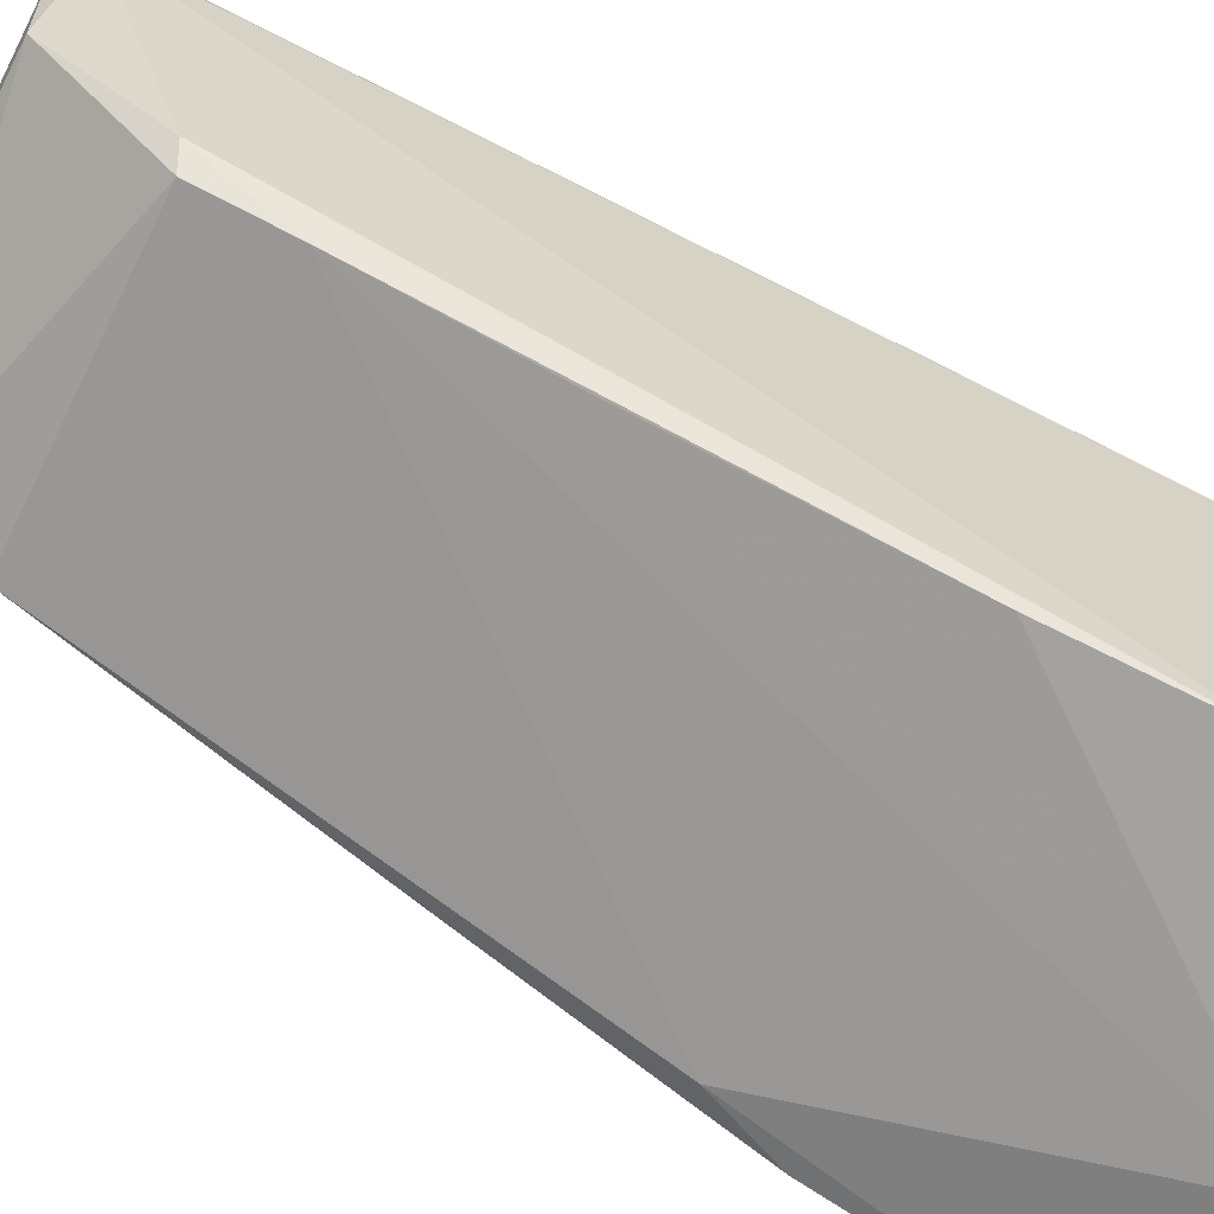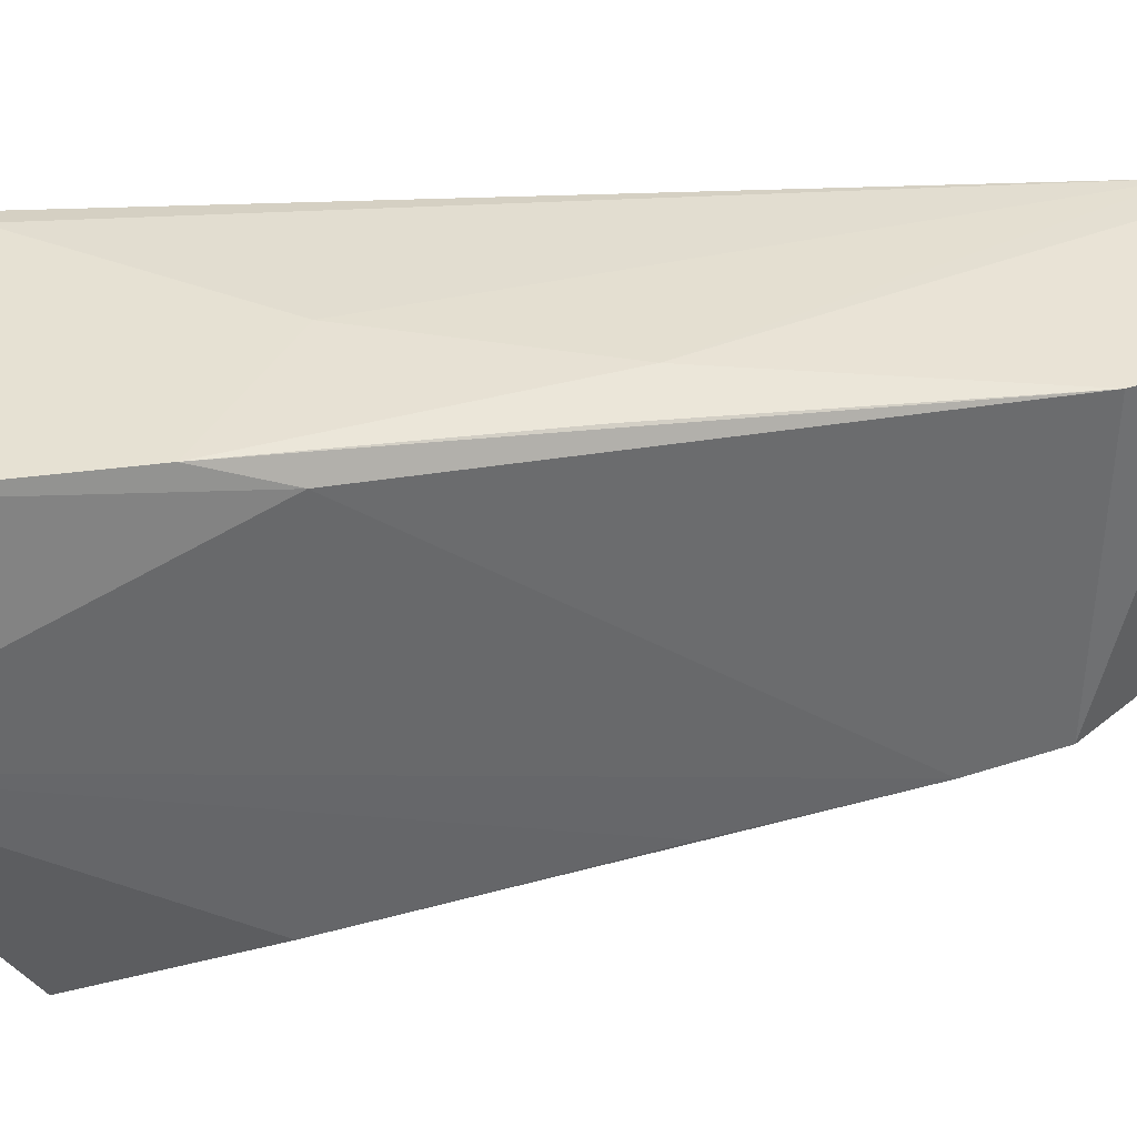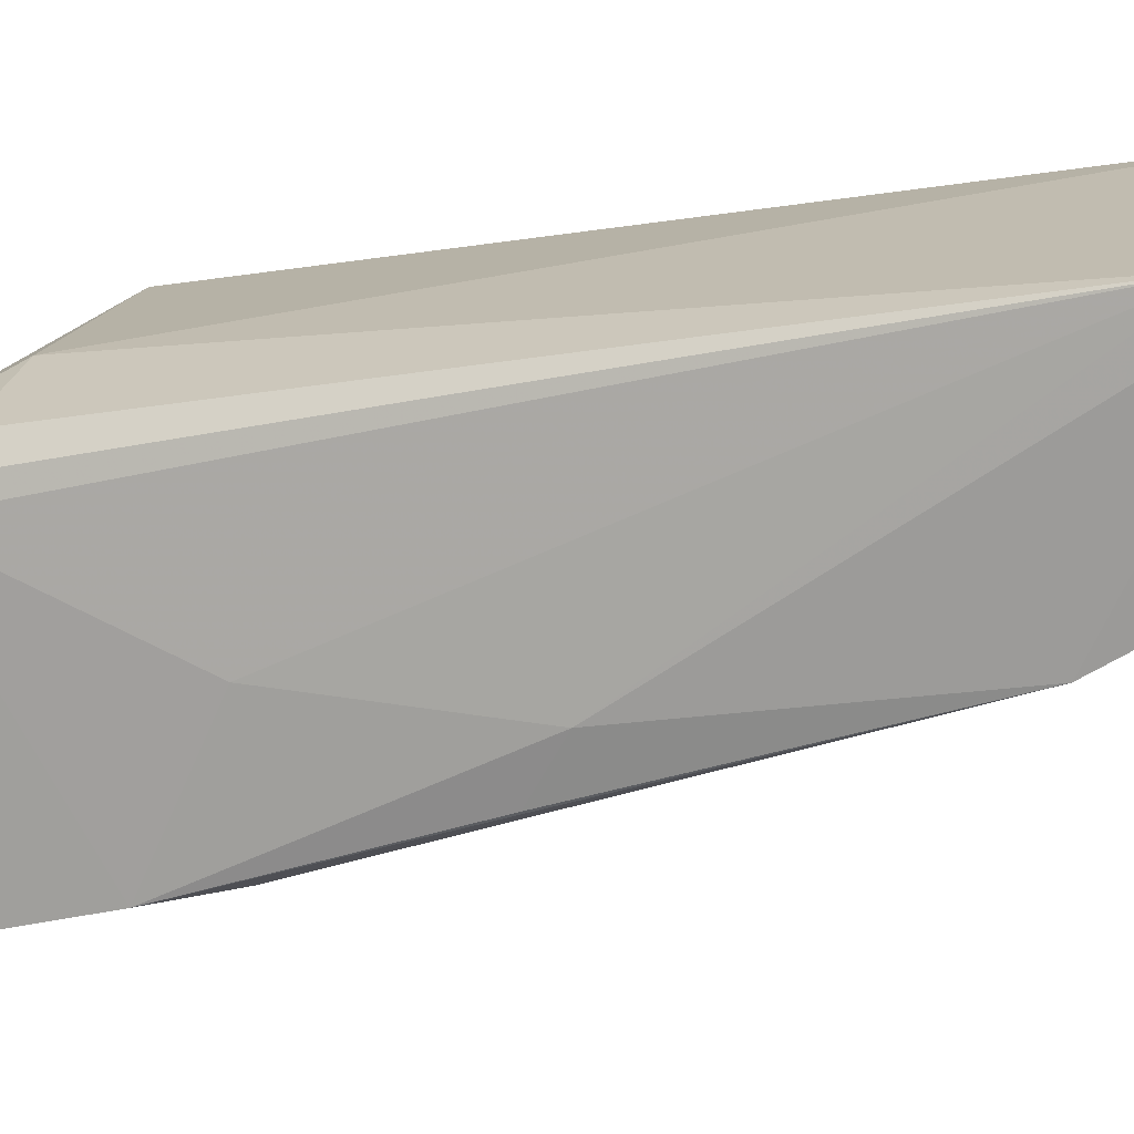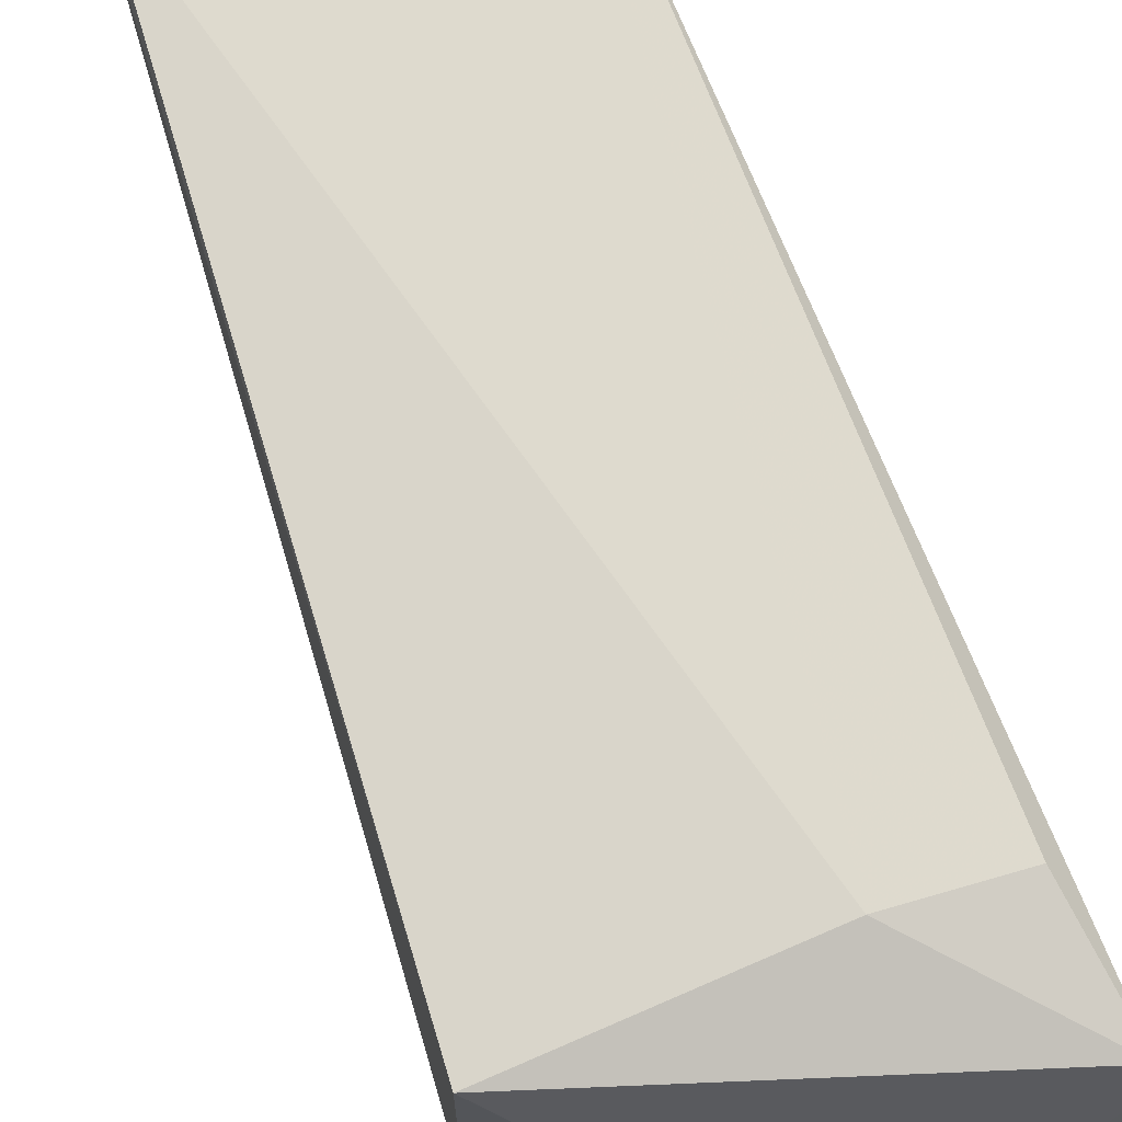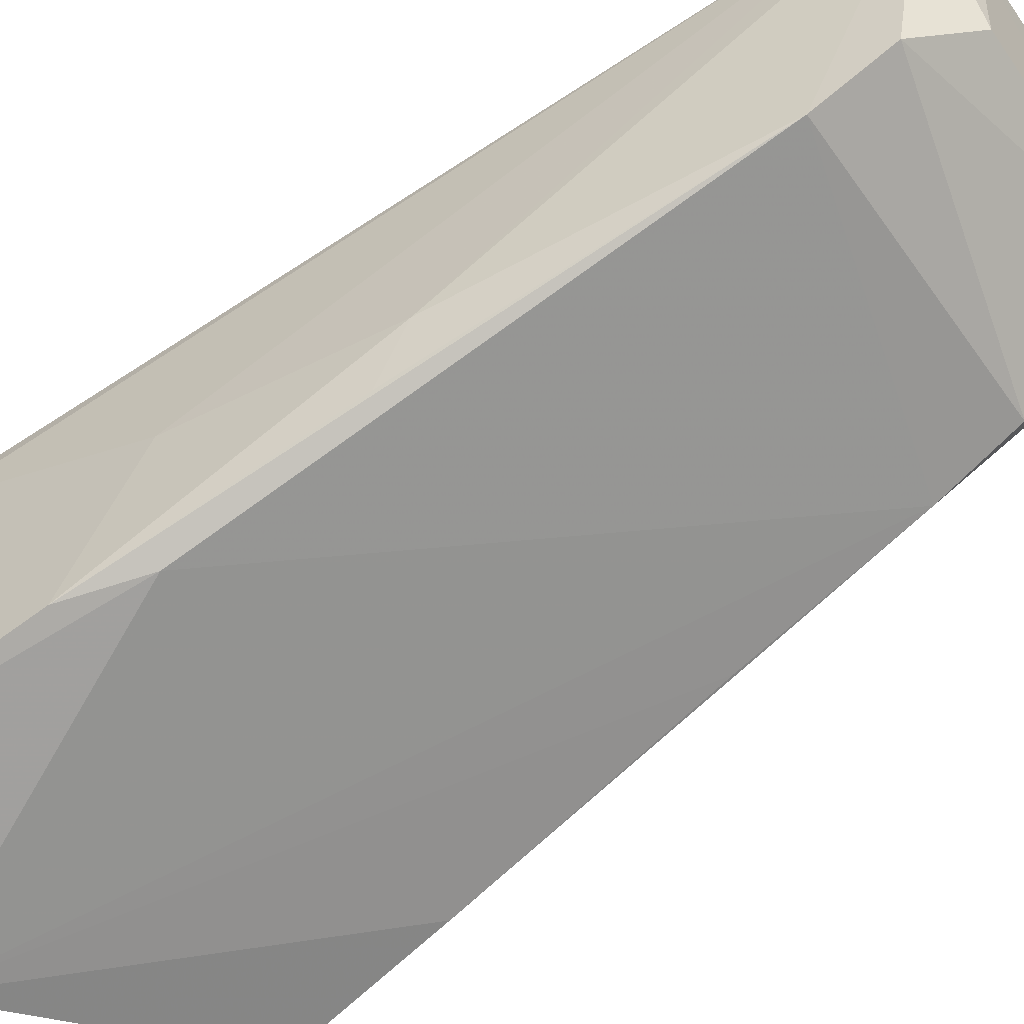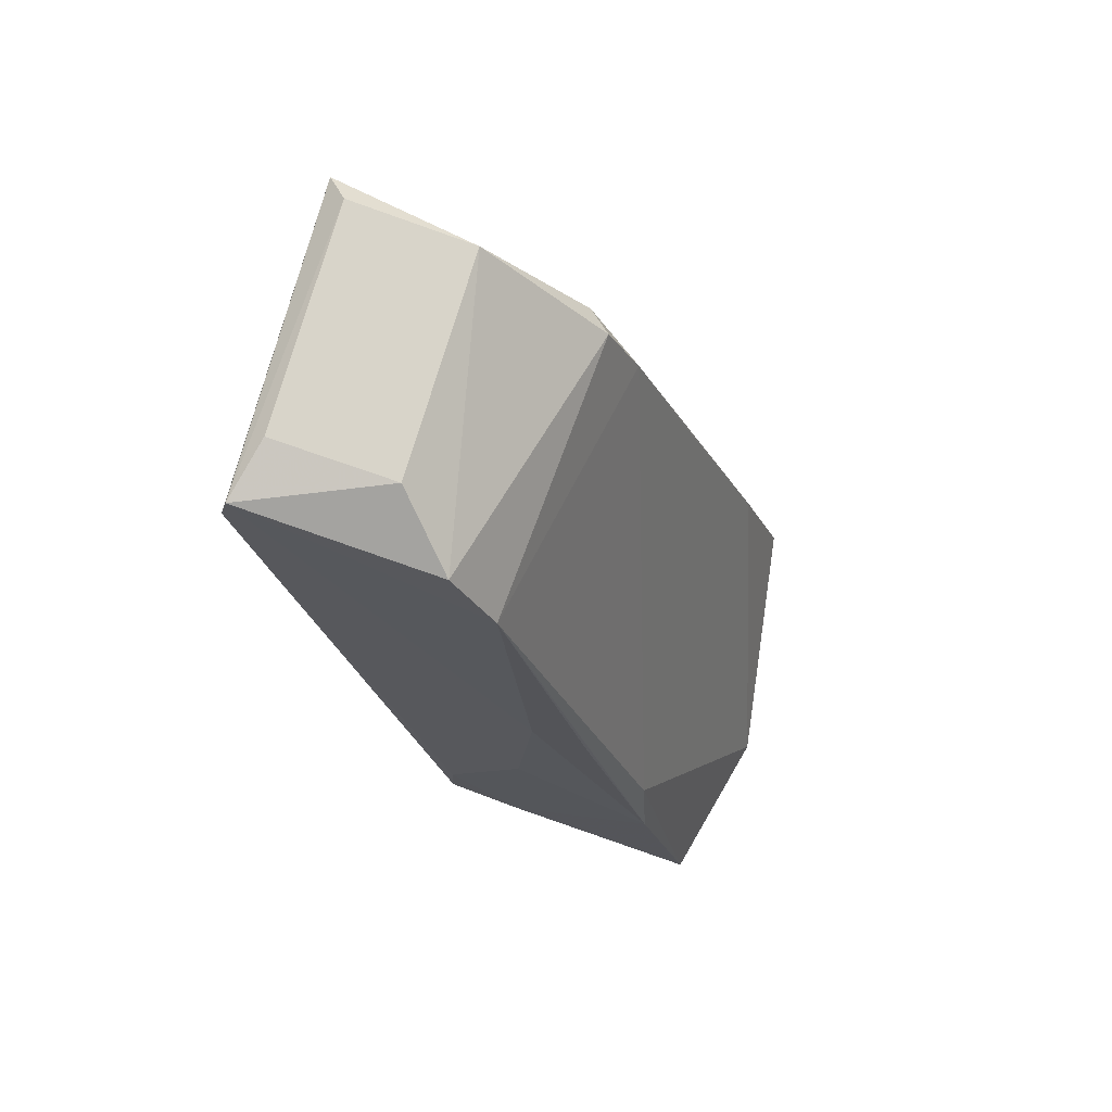
<metadata>
{"format":"obj","ext":"obj","renderer":"f3d","projection":"perspective","resolution":1024,"background":"white","views":[{"elev":-66.3,"azim":61.0,"up":"+Y"},{"elev":-51.3,"azim":-93.8,"up":"+Y"},{"elev":16.6,"azim":-78.6,"up":"+Y"},{"elev":65.0,"azim":158.4,"up":"+Y"},{"elev":-55.4,"azim":-57.8,"up":"+Y"},{"elev":73.9,"azim":-71.2,"up":"+Z"}]}
</metadata>
<code>
v 0.01176 0.02784 0.07646
v 0.01244 0.01803 0.07165
v 0.01542 0.02313 0.04077
v -0.002113 0.02052 0.03547
v -0.000586 0.01932 0.07384
v 0.005103 0.00581 0.03544
v -0.0009166 0.02833 0.07395
v 0.01279 0.02888 0.07564
v 0.01165 0.02231 0.07625
v 0.01499 0.008017 0.04213
v -0.002368 0.007334 0.03593
v 0.01223 0.01576 0.06772
v 0.00395 0.02356 0.04115
v 0.001853 0.02735 0.07616
v 0.01177 0.01703 0.07128
v -0.001409 0.01027 0.04881
v -0.002239 0.01671 0.03552
v -0.002072 0.01568 0.05781
v 0.01418 0.009809 0.04881
v -0.001174 0.02266 0.04097
v 0.01278 0.02914 0.07446
v -0.0008783 0.02794 0.07553
v 0.001861 0.02195 0.07593
v -0.0008526 0.01739 0.07068
v -0.002332 0.01642 0.04858
v 0.01294 0.01334 0.06004
v -0.002431 0.009759 0.04558
v -0.002216 0.02034 0.03929
v -0.001835 0.01315 0.05638
f 6 4 3
f 9 8 1
f 9 2 8
f 10 6 3
f 10 8 2
f 10 3 8
f 13 3 4
f 14 9 1
f 15 9 5
f 15 2 9
f 15 12 2
f 16 11 6
f 16 6 12
f 17 4 6
f 17 6 11
f 19 10 2
f 19 2 12
f 19 6 10
f 20 13 4
f 20 4 7
f 20 7 13
f 21 8 3
f 21 3 13
f 21 13 7
f 21 7 8
f 22 7 18
f 22 8 7
f 22 14 1
f 22 1 8
f 23 5 9
f 23 9 14
f 23 22 5
f 23 14 22
f 24 15 5
f 24 22 18
f 24 5 22
f 24 16 12
f 24 12 15
f 25 18 7
f 26 19 12
f 26 12 6
f 26 6 19
f 27 11 16
f 27 16 24
f 27 18 25
f 27 17 11
f 28 4 17
f 28 27 25
f 28 17 27
f 28 25 7
f 28 7 4
f 29 27 24
f 29 24 18
f 29 18 27

</code>
